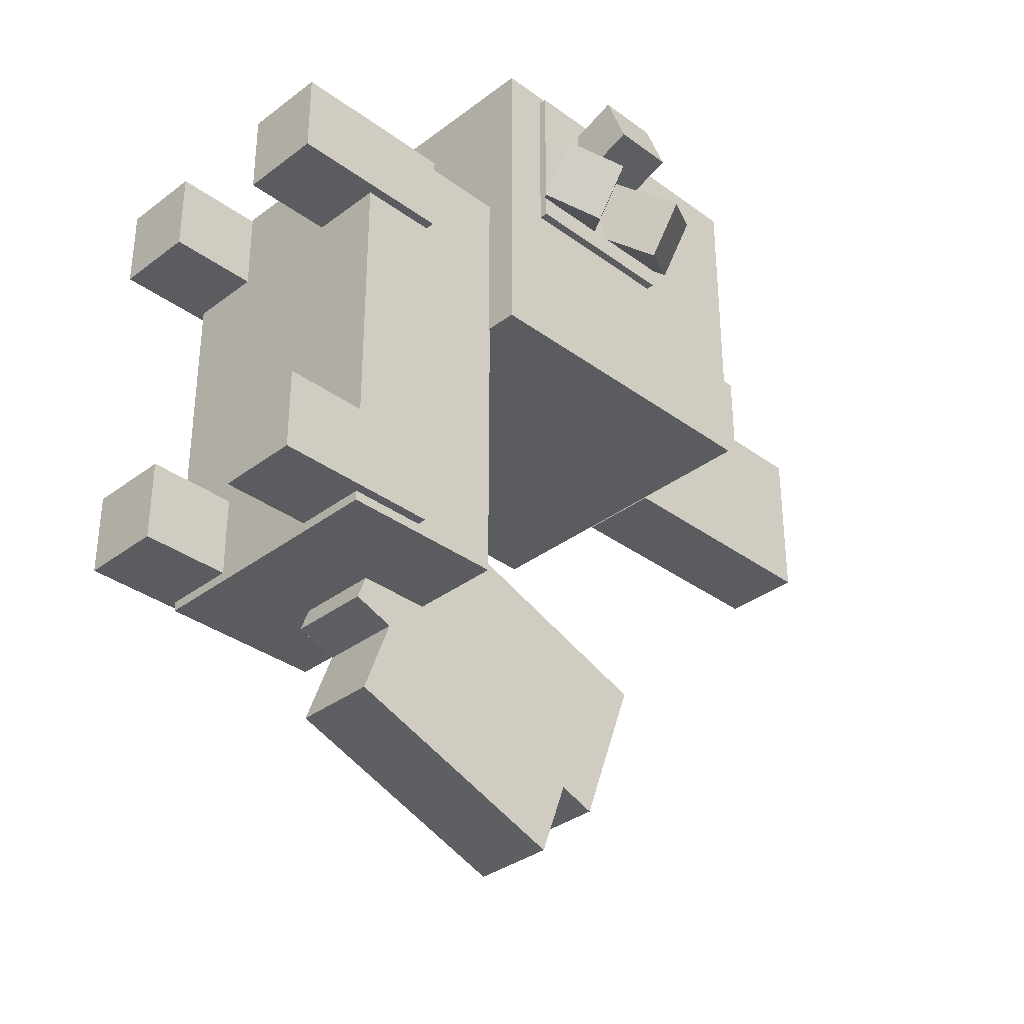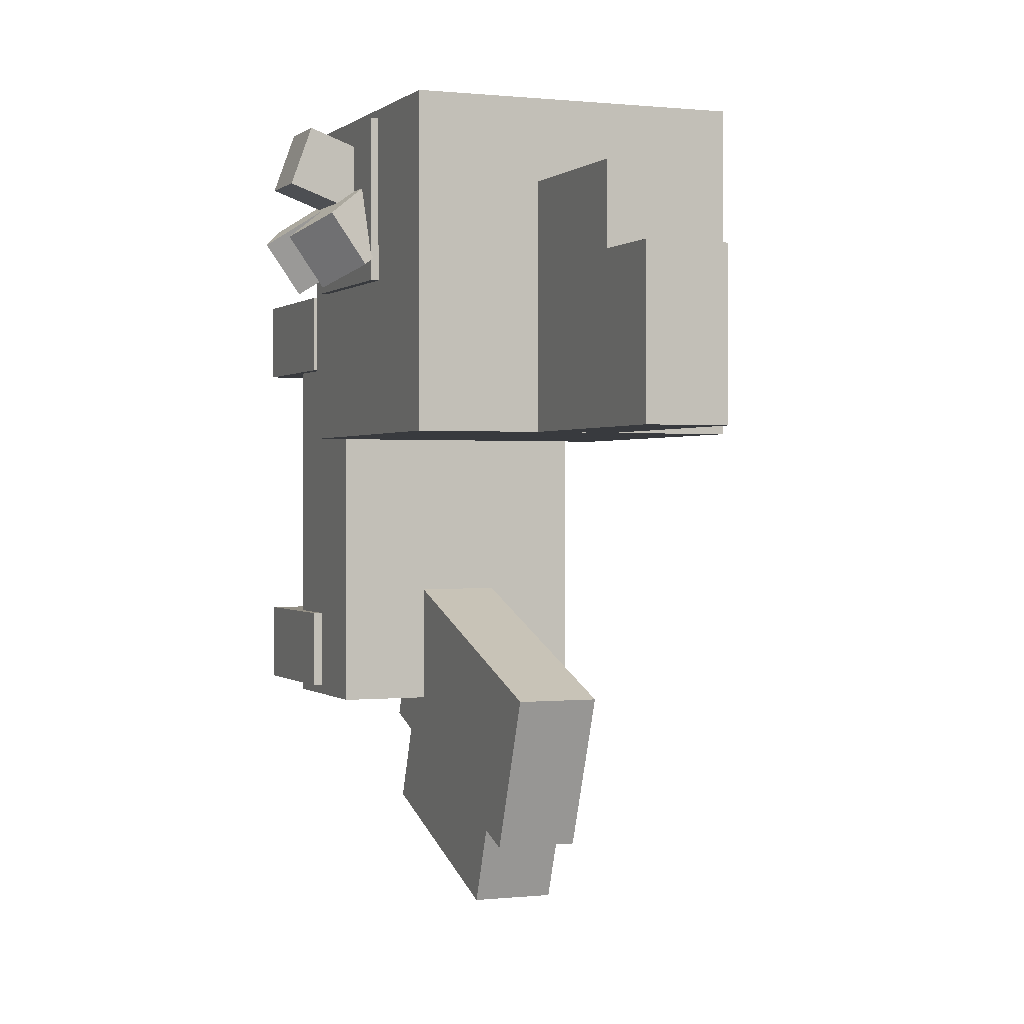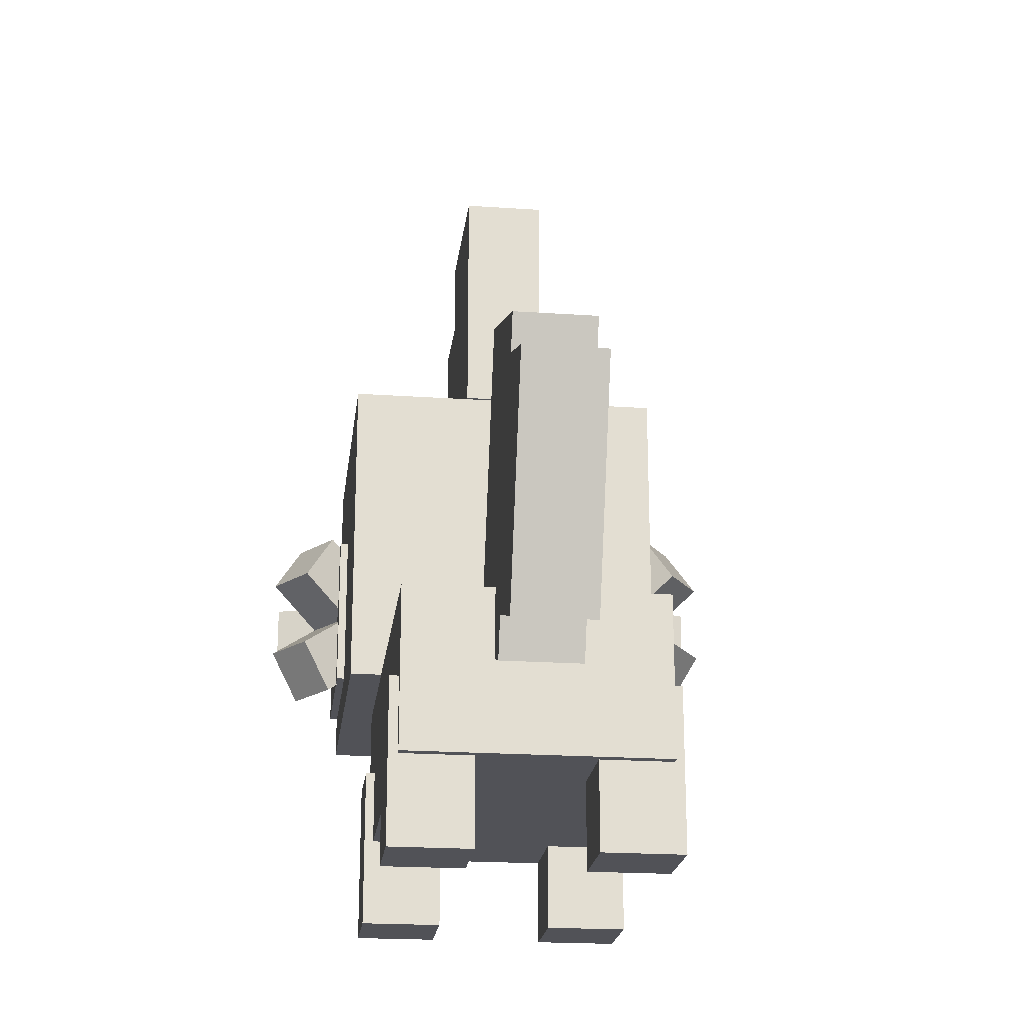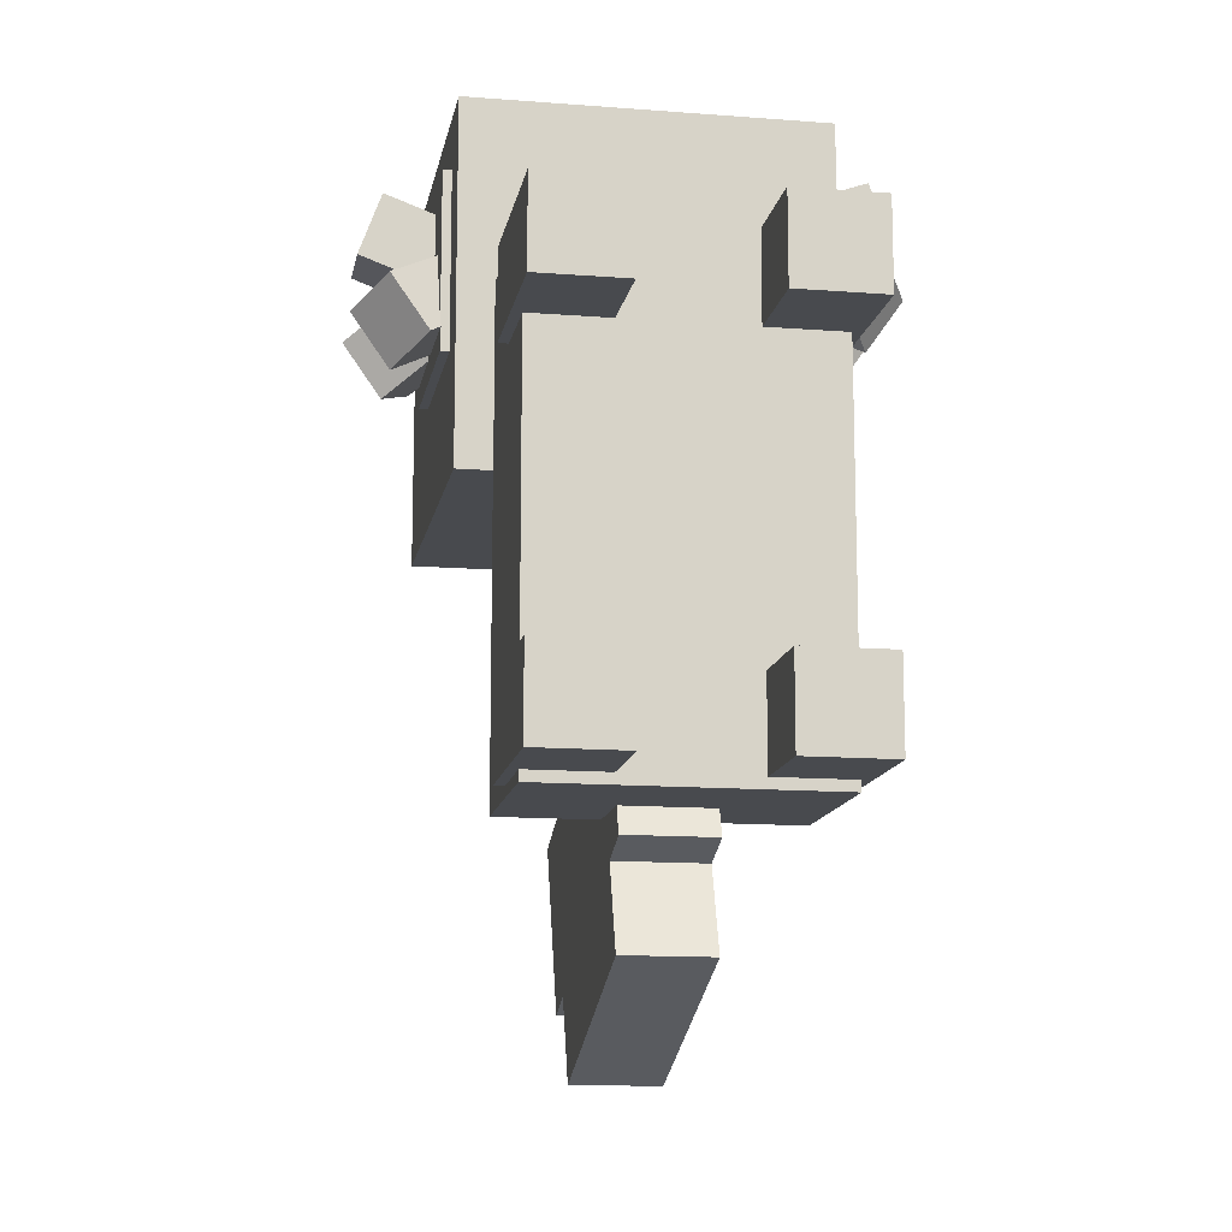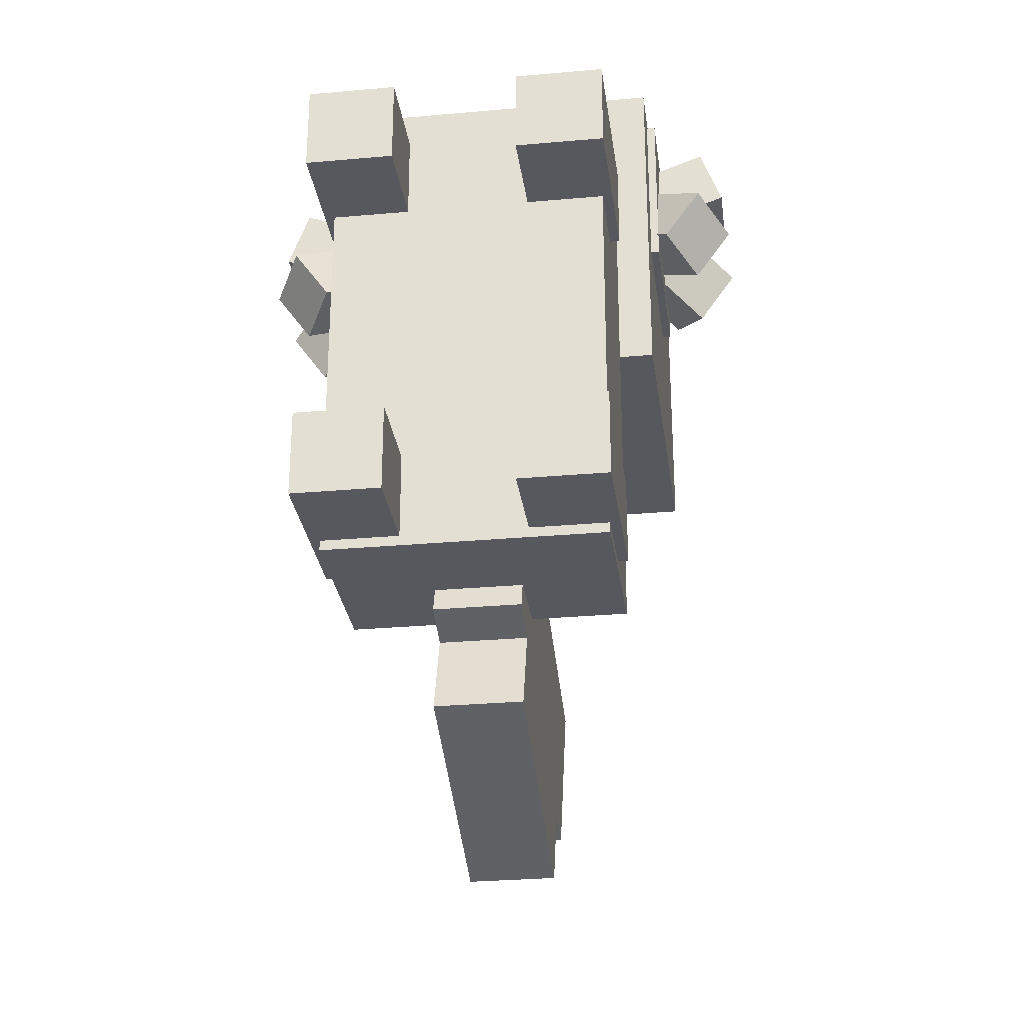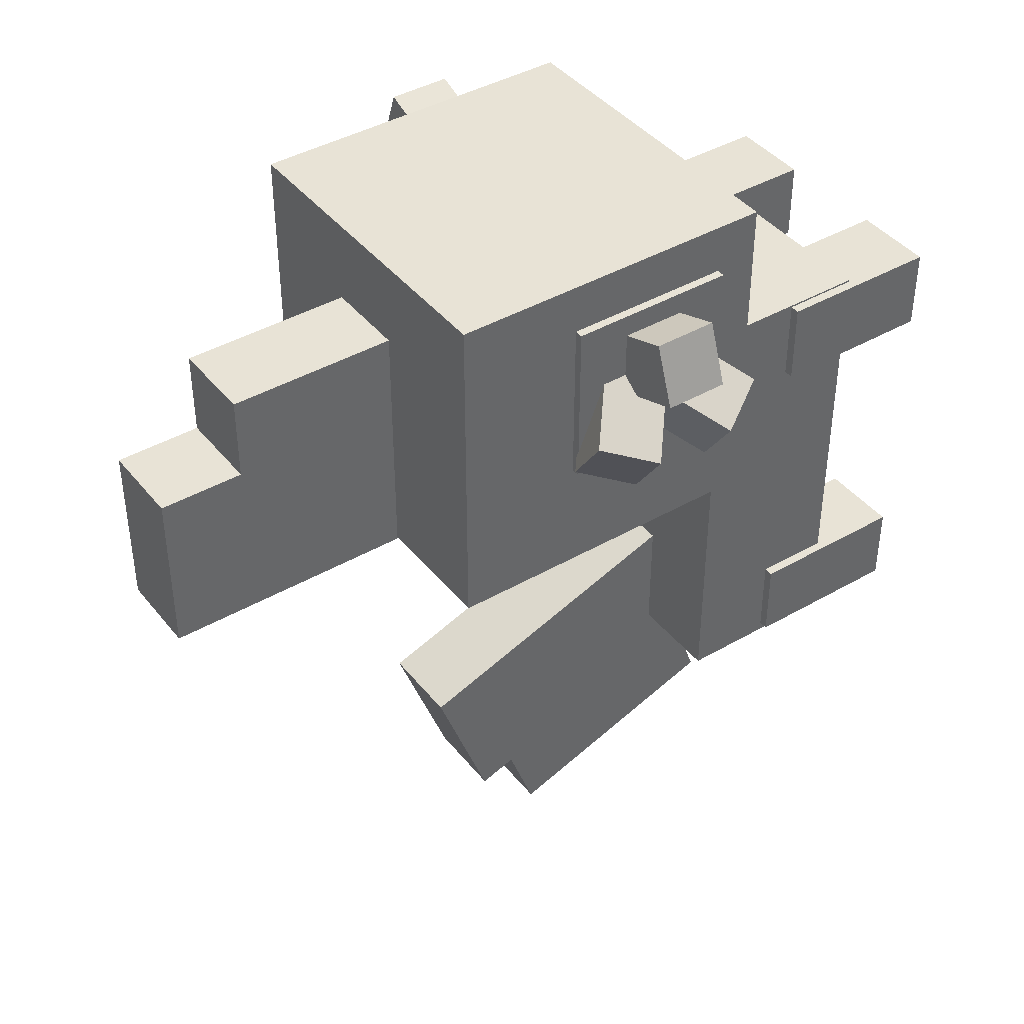
<metadata>
{"format":"obj","ext":"obj","renderer":"f3d","projection":"perspective","resolution":1024,"background":"white","views":[{"elev":-34.5,"azim":45.4,"up":"+Z"},{"elev":0.3,"azim":157.8,"up":"+Z"},{"elev":-21.5,"azim":173.1,"up":"+Y"},{"elev":-13.3,"azim":-10.1,"up":"+Z"},{"elev":-28.9,"azim":7.6,"up":"+Z"},{"elev":41.5,"azim":-125.0,"up":"+Z"}]}
</metadata>
<code>
o Cube
v 2 3.084 0.8953
v 2 3.084 4.895
v -2 3.084 4.895
v -2 3.084 0.8953
v 2 7.084 0.8953
v 2 7.084 4.895
v -2 7.084 4.895
v -2 7.084 0.8953
v -1.6 1.102 2.895
v -1.6 3.102 2.895
v -1.6 1.102 -2.605
v -1.6 3.102 -2.605
v 1.6 1.102 2.895
v 1.6 3.102 2.895
v 1.6 1.102 -2.605
v 1.6 3.102 -2.605
v 0.7137 0.0209 2.873
v 0.7137 2.021 2.873
v 0.7137 0.0209 1.873
v 0.7137 2.021 1.873
v 1.714 0.0209 2.873
v 1.714 2.021 2.873
v 1.714 0.0209 1.873
v 1.714 2.021 1.873
v 0.7137 0.0209 -1.487
v 0.7137 2.021 -1.487
v 0.7137 0.0209 -2.487
v 0.7137 2.021 -2.487
v 1.714 0.0209 -1.487
v 1.714 2.021 -1.487
v 1.714 0.0209 -2.487
v 1.714 2.021 -2.487
v -1.714 2.021 -2.487
v -1.714 0.0209 -2.487
v -1.714 2.021 -1.487
v -1.714 0.0209 -1.487
v -0.7137 2.021 -2.487
v -0.7137 0.0209 -2.487
v -0.7137 2.021 -1.487
v -0.7137 0.0209 -1.487
v -1.714 2.021 1.873
v -1.714 0.0209 1.873
v -1.714 2.021 2.873
v -1.714 0.0209 2.873
v -0.7137 2.021 1.873
v -0.7137 0.0209 1.873
v -0.7137 2.021 2.873
v -0.7137 0.0209 2.873
v -0.5 7.102 2.895
v -0.5 10.1 2.895
v -0.5 7.102 0.8953
v -0.5 10.1 0.8953
v 0.5 7.102 2.895
v 0.5 10.1 2.895
v 0.5 7.102 0.8953
v 0.5 10.1 0.8953
v -0.5 7.102 3.895
v -0.5 9.102 3.895
v -0.5 7.102 2.895
v -0.5 9.102 2.895
v 0.5 7.102 3.895
v 0.5 9.102 3.895
v 0.5 7.102 2.895
v 0.5 9.102 2.895
v -0.5 2.797 -1.022
v -0.5 6.554 -2.389
v -0.5 2.113 -2.901
v -0.5 5.87 -4.269
v 0.5 2.797 -1.022
v 0.5 6.554 -2.389
v 0.5 2.113 -2.901
v 0.5 5.87 -4.269
v -0.5 2.607 -3.081
v -0.5 5.426 -4.107
v -0.5 2.265 -4.021
v -0.5 5.084 -5.047
v 0.5 2.607 -3.081
v 0.5 5.426 -4.107
v 0.5 2.265 -4.021
v 0.5 5.084 -5.047
v 0.1 3.602 4.789
v 0.1 5.602 4.789
v 0.1 3.602 2.789
v 0.1 5.602 2.789
v 2.1 3.602 4.789
v 2.1 5.602 4.789
v 2.1 3.602 2.789
v 2.1 5.602 2.789
v 2.489 4.68 3.689
v 2.137 5.294 3.936
v 2.059 4.68 3.075
v 1.707 5.294 3.322
v 2.993 5.11 3.337
v 2.64 5.725 3.584
v 2.562 5.11 2.722
v 2.21 5.725 2.969
v 1.626 4.31 3.378
v 2.057 4.31 3.992
v 1.704 4.925 4.239
v 1.274 4.925 3.624
v 2.137 3.919 3.936
v 2.489 4.533 3.689
v 1.707 3.919 3.322
v 2.059 4.533 3.075
v 2.64 3.489 3.584
v 2.993 4.103 3.337
v 2.21 3.489 2.969
v 2.562 4.103 2.722
v 1.274 4.289 3.624
v 1.704 4.289 4.239
v 2.057 4.903 3.992
v 1.626 4.903 3.378
v 1.96 4.213 4.468
v 1.96 4.963 4.468
v 2.217 4.213 3.764
v 2.217 4.963 3.764
v 2.665 4.213 4.725
v 2.665 4.963 4.725
v 2.922 4.213 4.02
v 2.922 4.963 4.02
v 1.611 4.213 3.543
v 1.354 4.213 4.248
v 1.354 4.963 4.248
v 1.611 4.963 3.543
v -0.1 3.602 4.295
v -0.1 5.602 4.295
v -0.1 3.602 2.295
v -0.1 5.602 2.295
v -2.1 3.602 4.295
v -2.1 5.602 4.295
v -2.1 3.602 2.295
v -2.1 5.602 2.295
v -2.489 4.68 3.196
v -2.137 5.294 3.442
v -2.059 4.68 2.581
v -1.707 5.294 2.828
v -2.993 5.11 2.843
v -2.64 5.725 3.09
v -2.562 5.11 2.229
v -2.21 5.725 2.476
v -1.626 4.31 2.884
v -2.057 4.31 3.499
v -1.704 4.925 3.745
v -1.274 4.925 3.131
v -2.137 3.919 3.442
v -2.489 4.533 3.196
v -1.707 3.919 2.828
v -2.059 4.533 2.581
v -2.64 3.489 3.09
v -2.993 4.103 2.843
v -2.21 3.489 2.476
v -2.562 4.103 2.229
v -1.274 4.289 3.131
v -1.704 4.289 3.745
v -2.057 4.903 3.499
v -1.626 4.903 2.884
v -1.96 4.213 3.975
v -1.96 4.963 3.975
v -2.217 4.213 3.27
v -2.217 4.963 3.27
v -2.665 4.213 4.231
v -2.665 4.963 4.231
v -2.922 4.213 3.527
v -2.922 4.963 3.527
v -1.611 4.213 3.049
v -1.354 4.213 3.754
v -1.354 4.963 3.754
v -1.611 4.963 3.049
f 1 2 3 4
f 5 8 7 6
f 1 5 6 2
f 2 6 7 3
f 3 7 8 4
f 5 1 4 8
f 125 127 128 126
f 127 131 132 128
f 131 129 130 132
f 129 125 126 130
f 127 125 129 131
f 132 130 126 128
f 136 144 141 135
f 135 139 140 136
f 139 137 138 140
f 137 133 134 138
f 135 133 137 139
f 140 138 134 136
f 142 141 144 143
f 133 142 143 134
f 134 143 144 136
f 135 141 142 133
f 148 156 153 147
f 147 151 152 148
f 151 149 150 152
f 149 145 146 150
f 147 145 149 151
f 152 150 146 148
f 154 153 156 155
f 145 154 155 146
f 146 155 156 148
f 147 153 154 145
f 160 168 165 159
f 159 163 164 160
f 163 161 162 164
f 161 157 158 162
f 159 157 161 163
f 164 162 158 160
f 166 165 168 167
f 157 166 167 158
f 158 167 168 160
f 159 165 166 157
f 81 82 84 83
f 83 84 88 87
f 87 88 86 85
f 85 86 82 81
f 83 87 85 81
f 88 84 82 86
f 92 91 97 100
f 91 92 96 95
f 95 96 94 93
f 93 94 90 89
f 91 95 93 89
f 96 92 90 94
f 98 99 100 97
f 89 90 99 98
f 90 92 100 99
f 91 89 98 97
f 104 103 109 112
f 103 104 108 107
f 107 108 106 105
f 105 106 102 101
f 103 107 105 101
f 108 104 102 106
f 110 111 112 109
f 101 102 111 110
f 102 104 112 111
f 103 101 110 109
f 116 115 121 124
f 115 116 120 119
f 119 120 118 117
f 117 118 114 113
f 115 119 117 113
f 120 116 114 118
f 122 123 124 121
f 113 114 123 122
f 114 116 124 123
f 115 113 122 121
f 17 18 20 19
f 19 20 24 23
f 23 24 22 21
f 21 22 18 17
f 19 23 21 17
f 24 20 18 22
f 9 10 12 11
f 11 12 16 15
f 15 16 14 13
f 13 14 10 9
f 11 15 13 9
f 16 12 10 14
f 25 26 28 27
f 27 28 32 31
f 31 32 30 29
f 29 30 26 25
f 27 31 29 25
f 32 28 26 30
f 33 35 39 37
f 38 40 36 34
f 36 40 39 35
f 34 36 35 33
f 38 34 33 37
f 40 38 37 39
f 41 43 47 45
f 46 48 44 42
f 44 48 47 43
f 42 44 43 41
f 46 42 41 45
f 48 46 45 47
f 49 50 52 51
f 51 52 56 55
f 55 56 54 53
f 53 54 50 49
f 51 55 53 49
f 56 52 50 54
f 57 58 60 59
f 59 60 64 63
f 63 64 62 61
f 61 62 58 57
f 59 63 61 57
f 64 60 58 62
f 65 66 68 67
f 67 68 72 71
f 71 72 70 69
f 69 70 66 65
f 67 71 69 65
f 72 68 66 70
f 73 74 76 75
f 75 76 80 79
f 79 80 78 77
f 77 78 74 73
f 75 79 77 73
f 80 76 74 78

</code>
